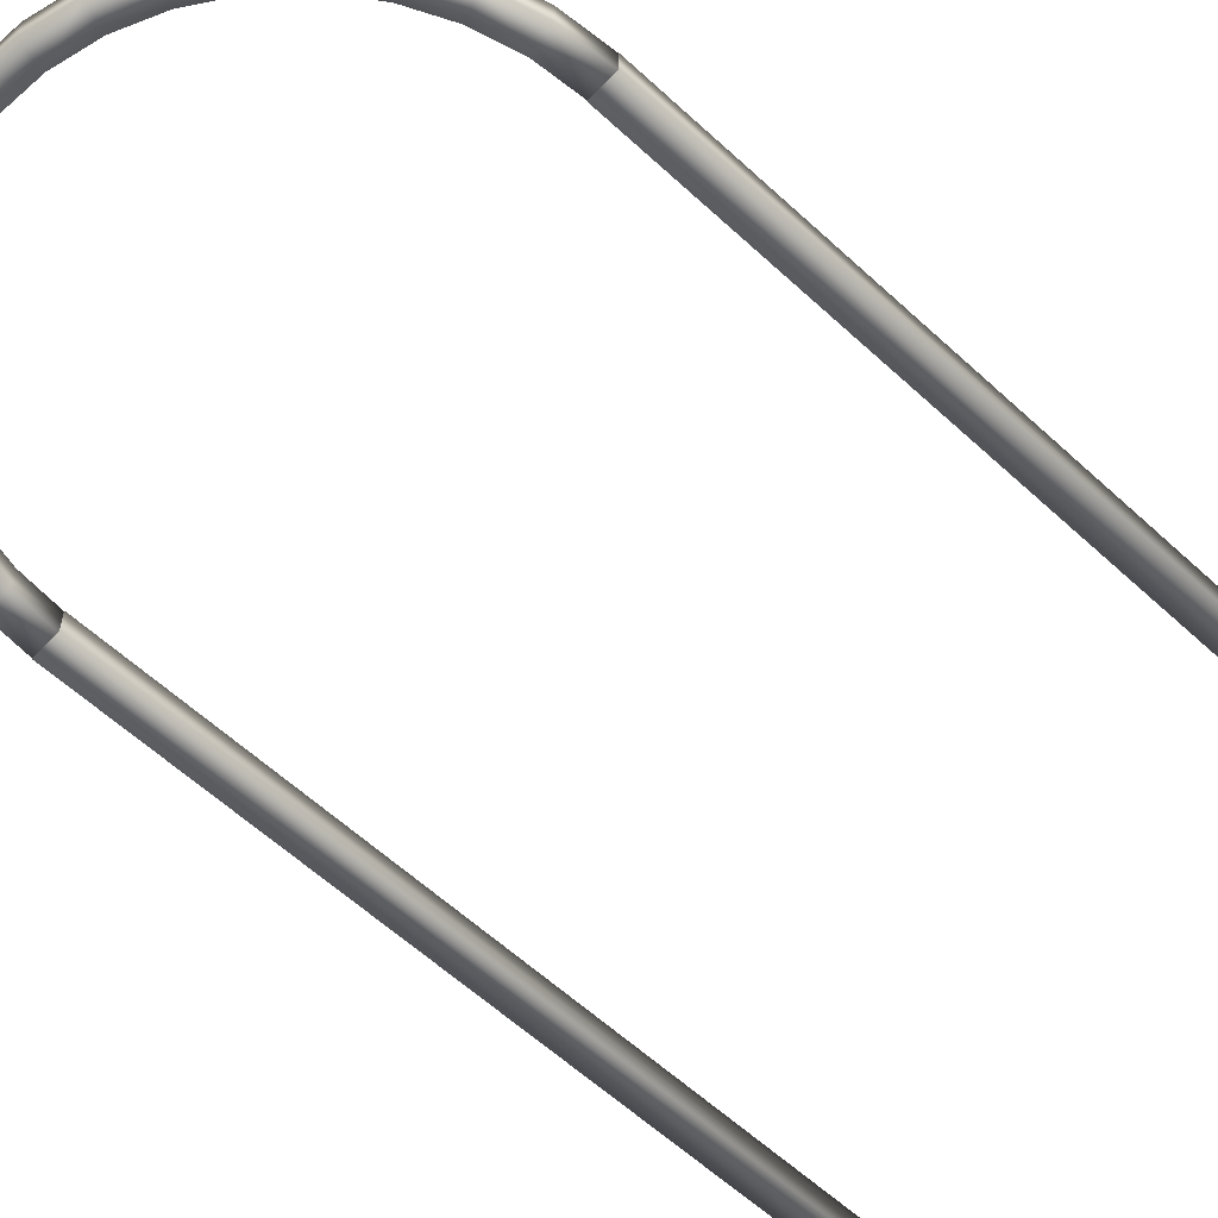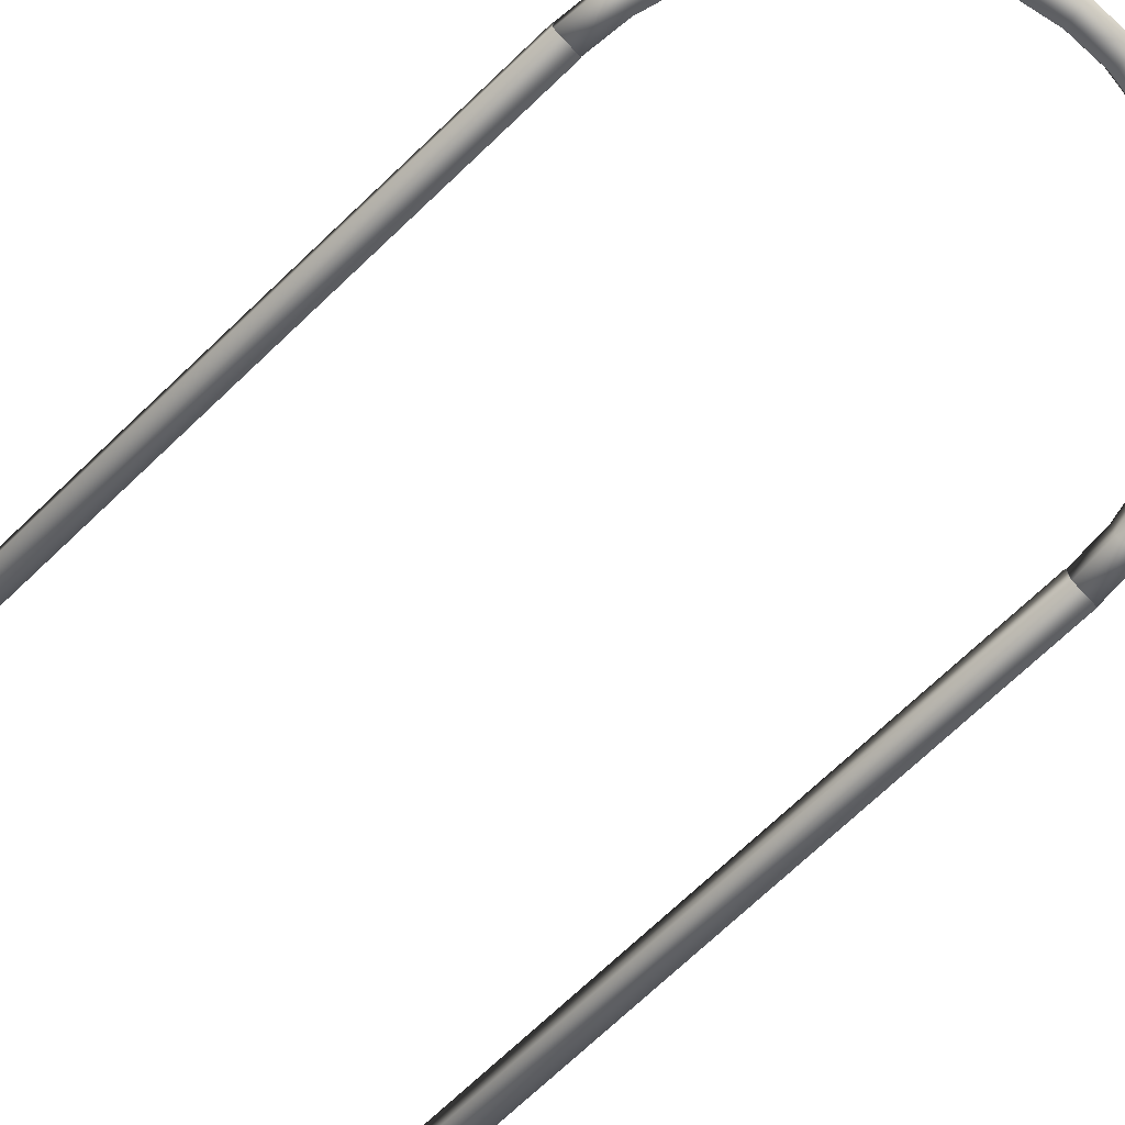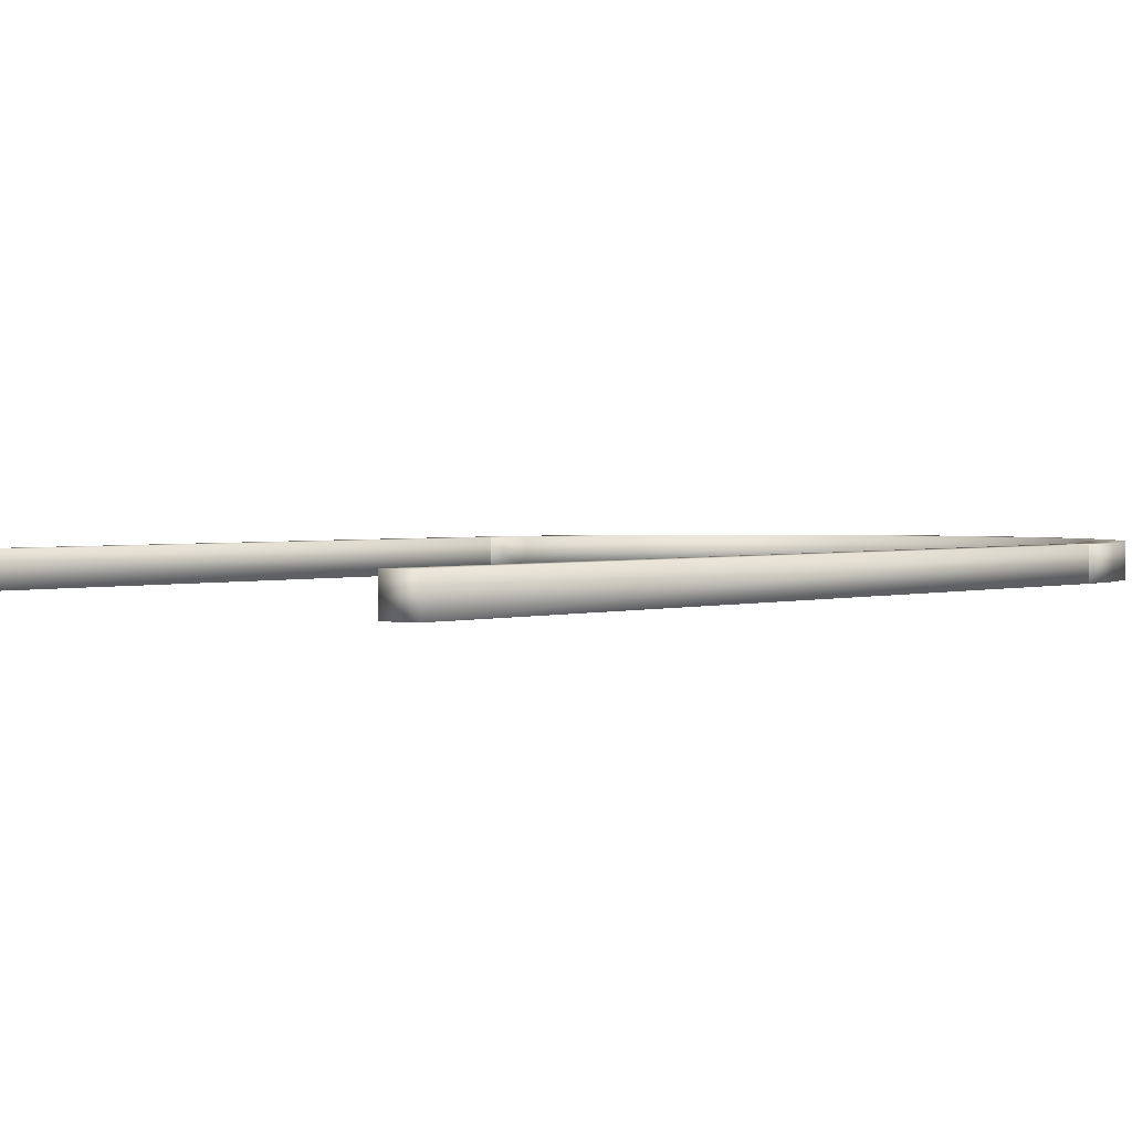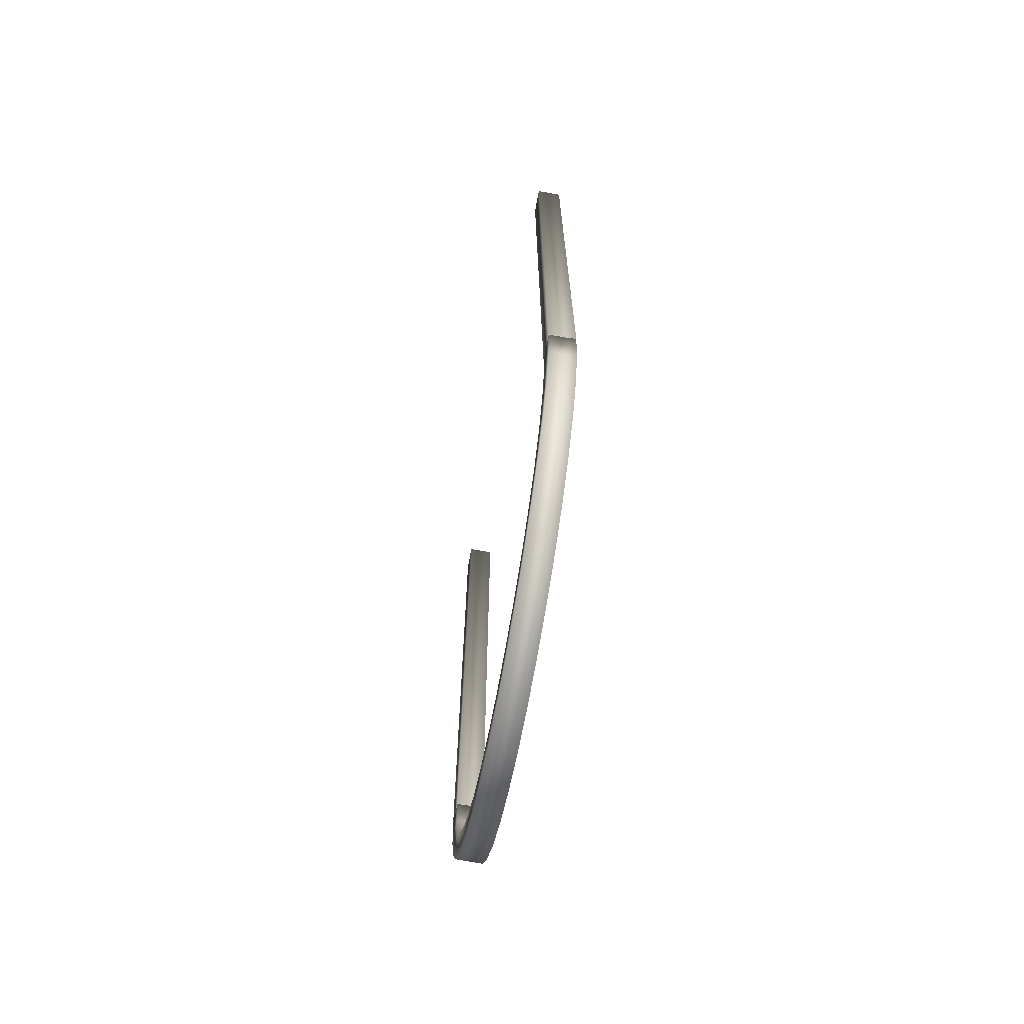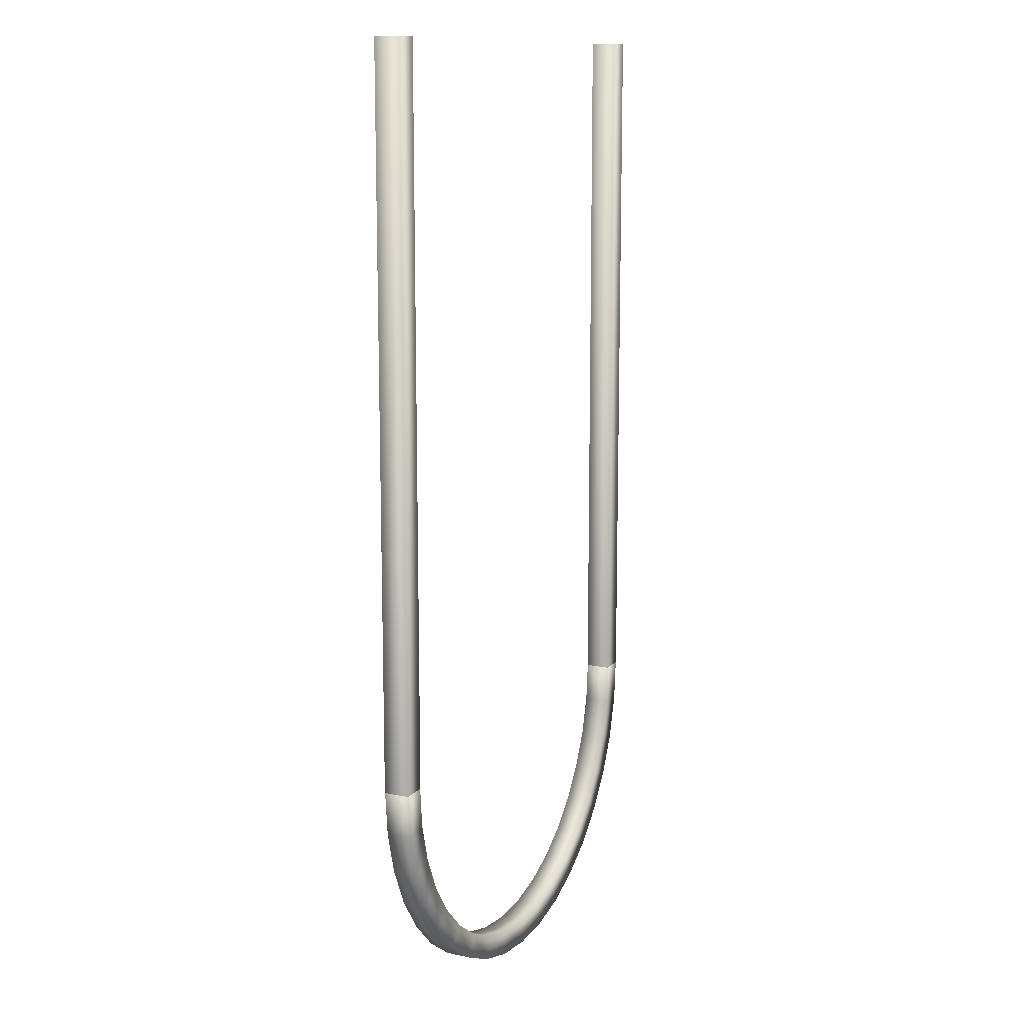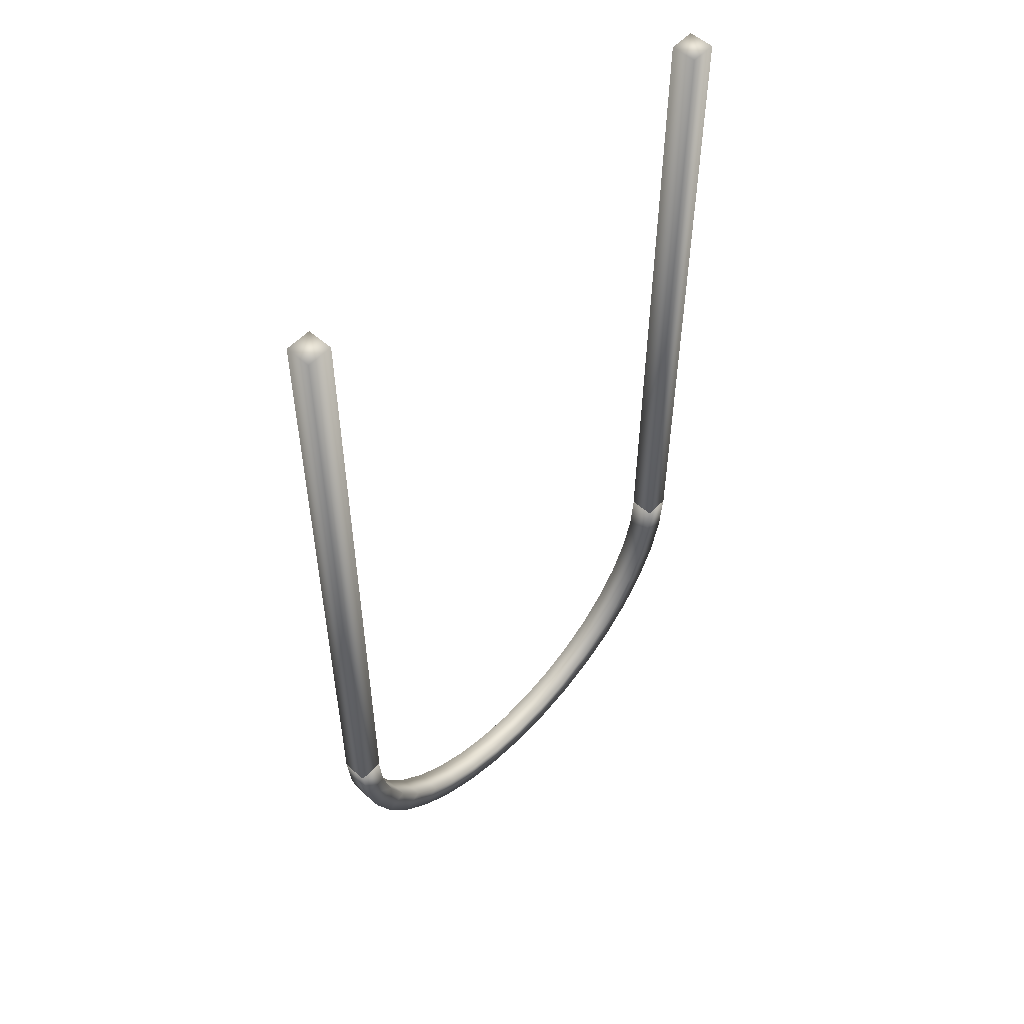
<metadata>
{"format":"obj","ext":"obj","renderer":"f3d","projection":"perspective","resolution":1024,"background":"white","views":[{"elev":-60.5,"azim":-133.2,"up":"+Y"},{"elev":-73.4,"azim":133.3,"up":"+Y"},{"elev":1.5,"azim":34.9,"up":"+Y"},{"elev":-70.6,"azim":-100.4,"up":"+Z"},{"elev":12.3,"azim":-63.8,"up":"+Z"},{"elev":55.1,"azim":132.8,"up":"+Z"}]}
</metadata>
<code>
o goth_arc01
v -9e-06 -11 -38.18
v -9e-06 -10 -38.18
v 1.734 -10 -38.03
v 1.734 -11 -38.03
v -9e-06 -10 -37.21
v 1.567 -10 -37.08
v -9e-06 -11 -37.21
v 1.567 -11 -37.08
v 3.416 -10 -37.58
v 3.416 -11 -37.58
v 3.086 -10 -36.67
v 3.086 -11 -36.67
v 4.994 -10 -36.84
v 4.994 -11 -36.84
v 4.511 -10 -36
v 4.511 -11 -36
v 6.42 -10 -35.84
v 6.42 -11 -35.84
v 5.799 -10 -35.1
v 5.799 -11 -35.1
v 7.65 -10 -34.61
v 7.65 -11 -34.61
v 6.911 -10 -33.99
v 6.911 -11 -33.99
v 8.649 -10 -33.19
v 8.649 -11 -33.19
v 7.813 -10 -32.7
v 7.813 -11 -32.7
v 9.385 -10 -31.61
v 9.385 -11 -31.61
v 8.478 -10 -31.28
v 8.478 -11 -31.28
v 9.835 -10 -29.93
v 9.835 -11 -29.93
v 8.885 -10 -29.76
v 8.885 -11 -29.76
v 9.987 -10 -28.19
v 9.987 -11 -28.19
v 9.022 -10 -28.19
v 9.022 -11 -28.19
v 10 -11 -1e-06
v 10 -10 -1e-06
v 9 -10 -1e-06
v 9 -11 -1e-06
v 9 -11 -28.19
v 10 -11 -28.19
v 9 -10 -28.19
v 10 -10 -28.19
v -1.734 -11 -38.03
v -1.734 -10 -38.03
v -1.567 -10 -37.08
v -1.567 -11 -37.08
v -3.416 -11 -37.58
v -3.416 -10 -37.58
v -3.086 -10 -36.67
v -3.086 -11 -36.67
v -4.994 -11 -36.84
v -4.994 -10 -36.84
v -4.511 -10 -36
v -4.511 -11 -36
v -6.42 -11 -35.84
v -6.42 -10 -35.84
v -5.799 -10 -35.1
v -5.799 -11 -35.1
v -7.651 -11 -34.61
v -7.651 -10 -34.61
v -6.911 -10 -33.99
v -6.911 -11 -33.99
v -8.649 -11 -33.19
v -8.649 -10 -33.19
v -7.813 -10 -32.7
v -7.813 -11 -32.7
v -9.385 -11 -31.61
v -9.385 -10 -31.61
v -8.478 -10 -31.28
v -8.478 -11 -31.28
v -9.835 -11 -29.93
v -9.835 -10 -29.93
v -8.885 -10 -29.76
v -8.885 -11 -29.76
v -9.987 -11 -28.19
v -9.987 -10 -28.19
v -9.022 -10 -28.19
v -9.022 -11 -28.19
v -10 -11 0
v -9 -11 0
v -9 -10 0
v -10 -10 0
v -10 -11 -28.19
v -9 -11 -28.19
v -9 -10 -28.19
v -10 -10 -28.19
f 2 4 1
f 5 8 6
f 3 10 4
f 8 11 6
f 10 13 14
f 12 15 11
f 13 18 14
f 15 20 19
f 18 21 22
f 20 23 19
f 21 26 22
f 24 27 23
f 25 30 26
f 28 31 27
f 30 33 34
f 32 35 31
f 33 38 34
f 36 39 35
f 42 44 41
f 49 2 1
f 51 7 5
f 53 50 49
f 51 56 52
f 57 54 53
f 59 56 55
f 61 58 57
f 63 60 59
f 61 66 62
f 67 64 63
f 69 66 65
f 71 68 67
f 73 70 69
f 75 72 71
f 77 74 73
f 79 76 75
f 81 78 77
f 83 80 79
f 86 88 85
f 2 3 4
f 5 7 8
f 3 9 10
f 8 12 11
f 10 9 13
f 12 16 15
f 13 17 18
f 15 16 20
f 18 17 21
f 20 24 23
f 21 25 26
f 24 28 27
f 25 29 30
f 28 32 31
f 30 29 33
f 32 36 35
f 33 37 38
f 36 40 39
f 42 43 44
f 49 50 2
f 51 52 7
f 53 54 50
f 51 55 56
f 57 58 54
f 59 60 56
f 61 62 58
f 63 64 60
f 61 65 66
f 67 68 64
f 69 70 66
f 71 72 68
f 73 74 70
f 75 76 72
f 77 78 74
f 79 80 76
f 81 82 78
f 83 84 80
f 86 87 88
f 2 6 3
f 1 8 7
f 3 11 9
f 4 12 8
f 11 13 9
f 10 16 12
f 15 17 13
f 16 18 20
f 17 23 21
f 18 24 20
f 21 27 25
f 22 28 24
f 25 31 29
f 26 32 28
f 31 33 29
f 32 34 36
f 35 37 33
f 34 40 36
f 44 46 41
f 42 47 43
f 2 51 5
f 52 1 7
f 54 51 50
f 52 53 49
f 54 59 55
f 60 53 56
f 62 59 58
f 64 57 60
f 66 63 62
f 68 61 64
f 66 71 67
f 72 65 68
f 70 75 71
f 76 69 72
f 74 79 75
f 80 73 76
f 82 79 78
f 80 81 77
f 89 86 85
f 91 88 87
f 2 5 6
f 1 4 8
f 3 6 11
f 4 10 12
f 11 15 13
f 10 14 16
f 15 19 17
f 16 14 18
f 17 19 23
f 18 22 24
f 21 23 27
f 22 26 28
f 25 27 31
f 26 30 32
f 31 35 33
f 32 30 34
f 35 39 37
f 34 38 40
f 44 45 46
f 42 48 47
f 2 50 51
f 52 49 1
f 54 55 51
f 52 56 53
f 54 58 59
f 60 57 53
f 62 63 59
f 64 61 57
f 66 67 63
f 68 65 61
f 66 70 71
f 72 69 65
f 70 74 75
f 76 73 69
f 74 78 79
f 80 77 73
f 82 83 79
f 80 84 81
f 89 90 86
f 91 92 88
f 38 39 40
f 43 45 44
f 41 48 42
f 83 81 84
f 90 87 86
f 92 85 88
f 38 37 39
f 43 47 45
f 41 46 48
f 83 82 81
f 90 91 87
f 92 89 85

</code>
